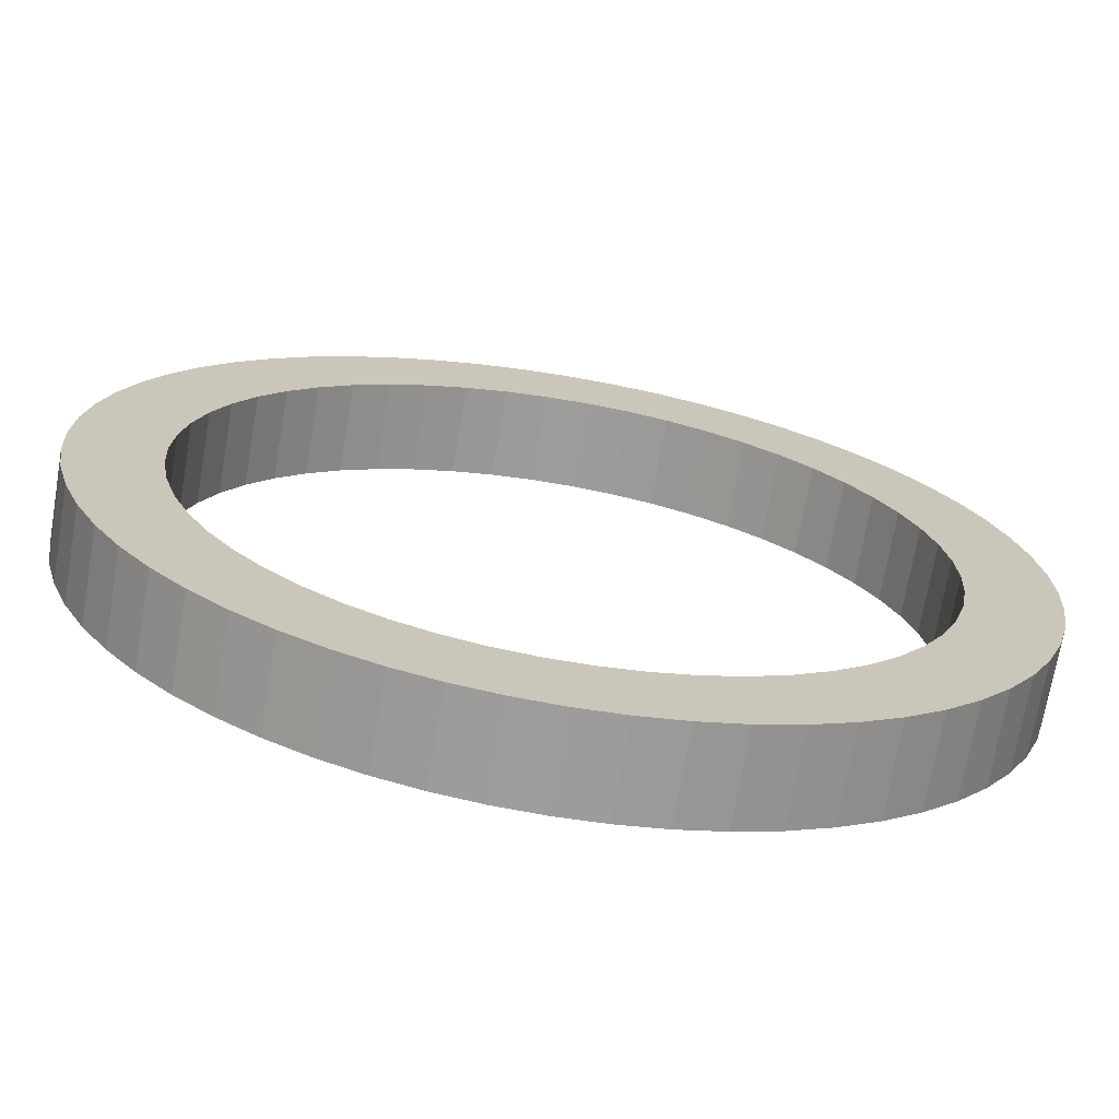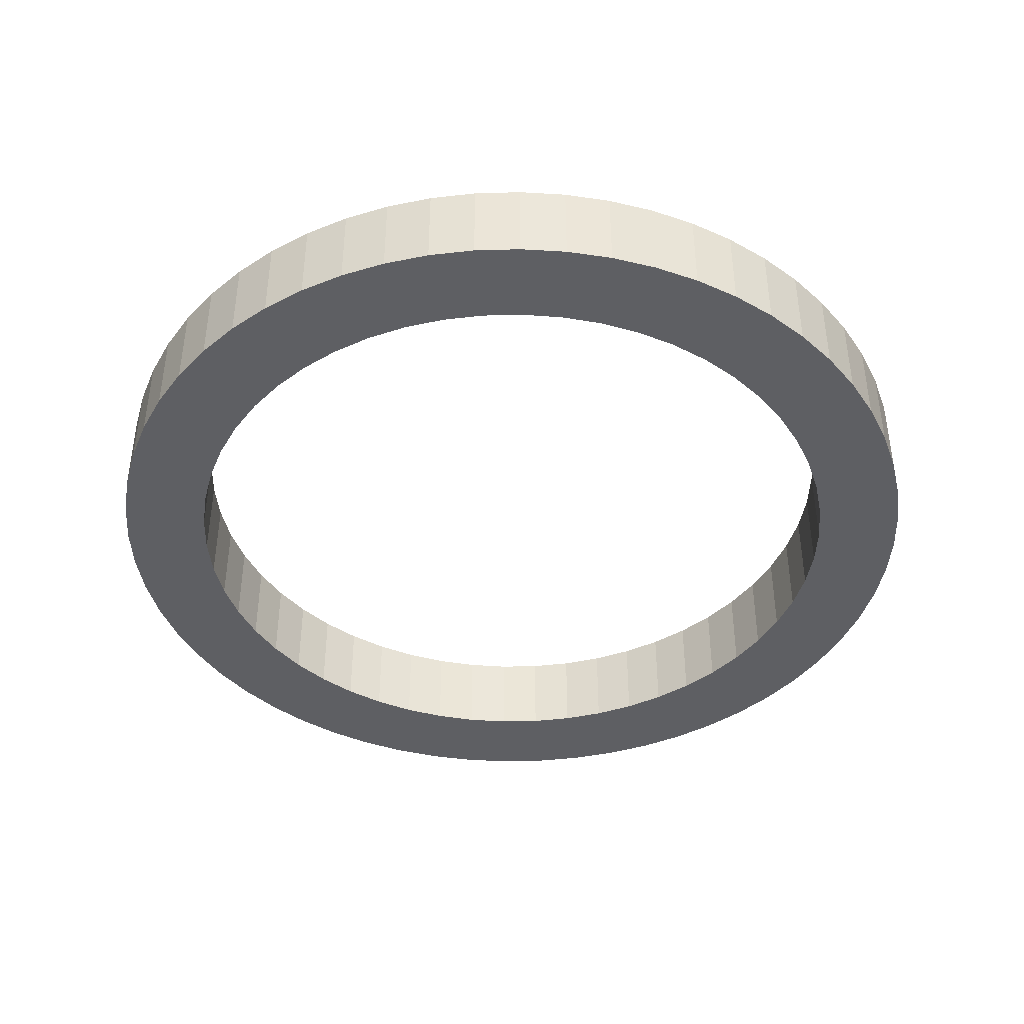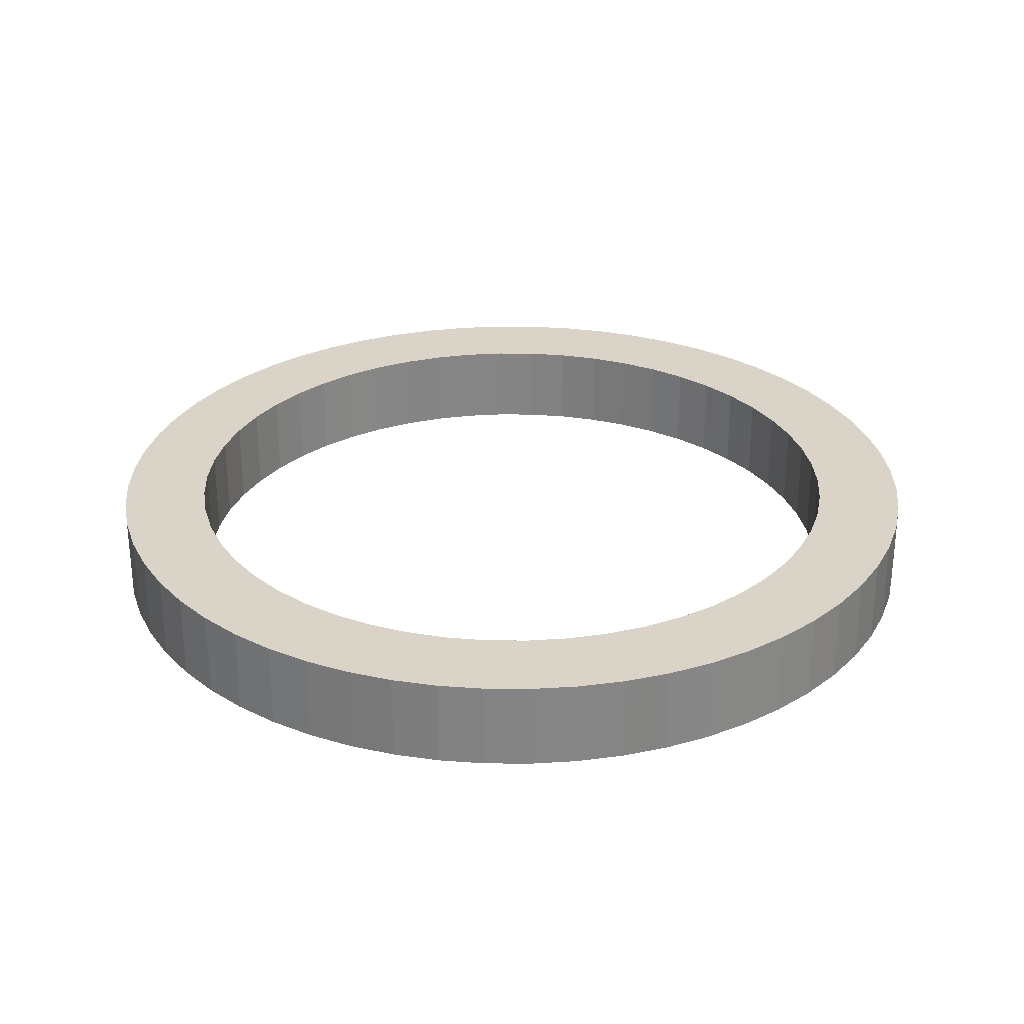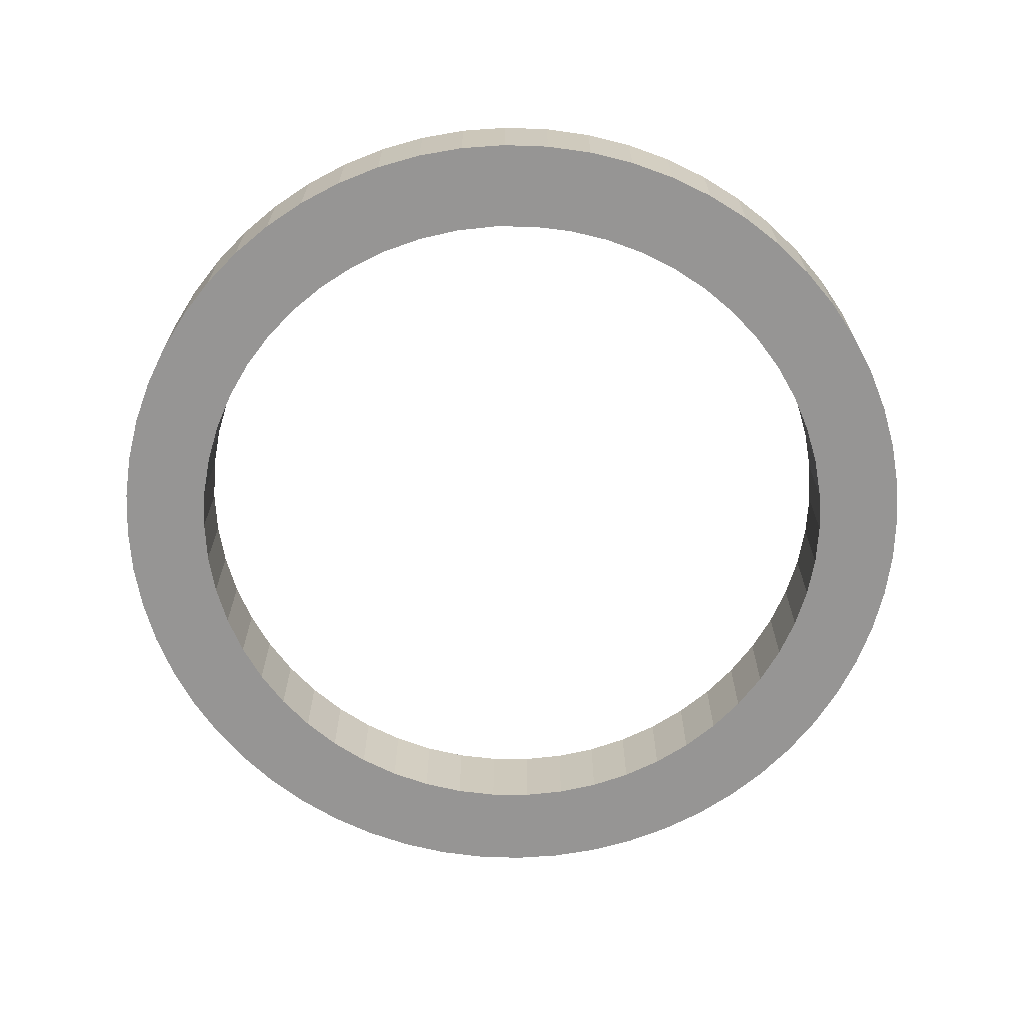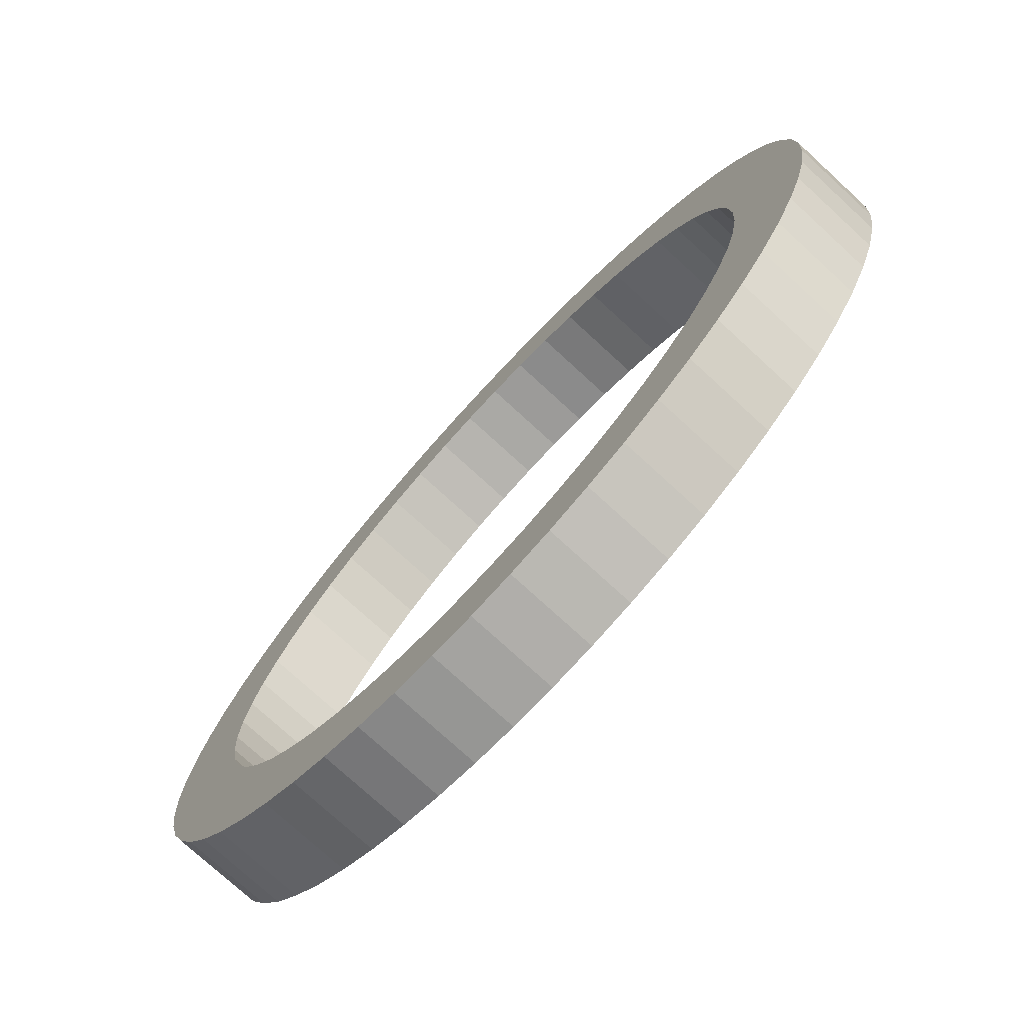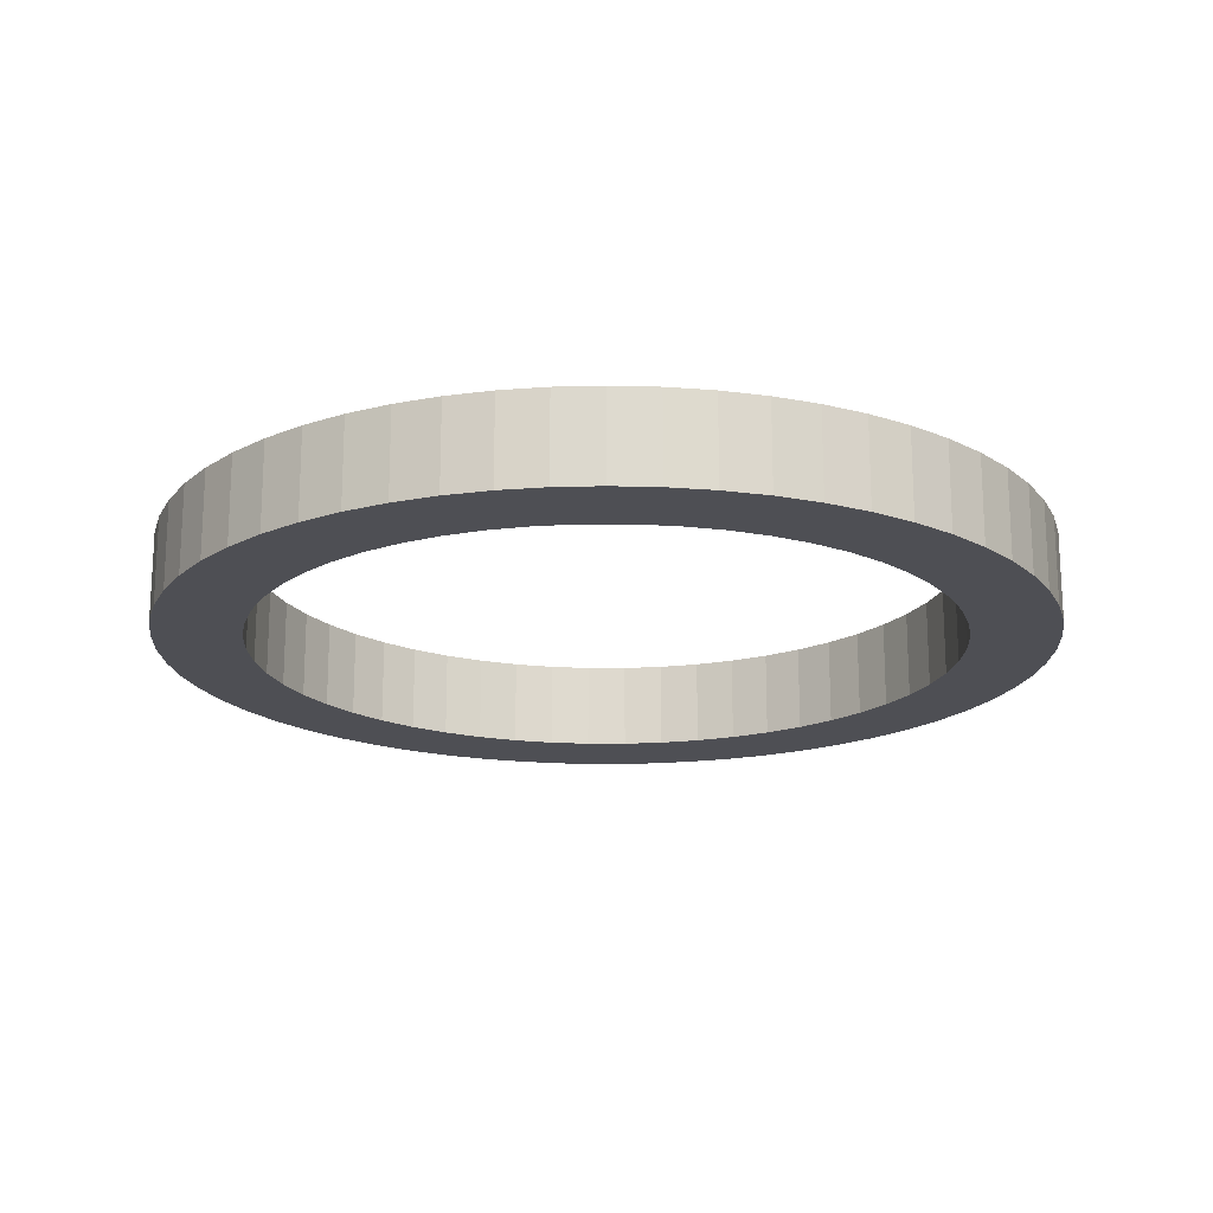
<metadata>
{"format":"obj","ext":"obj","renderer":"f3d","projection":"perspective","resolution":1024,"background":"white","views":[{"elev":-70.4,"azim":-9.7,"up":"+Y"},{"elev":-41.8,"azim":-25.1,"up":"+Z"},{"elev":28.5,"azim":87.5,"up":"+Z"},{"elev":-67.6,"azim":-107.0,"up":"+Z"},{"elev":-75.4,"azim":-132.6,"up":"+Y"},{"elev":-18.4,"azim":-0.0,"up":"+Z"}]}
</metadata>
<code>
v 4.973 0.5226 1
v 5 -0 1
v 5 -0 0
v 4.973 0.5226 0
v 4.891 1.04 1
v 4.891 1.04 0
v 4.755 1.545 1
v 4.755 1.545 0
v 4.568 2.034 1
v 4.568 2.034 0
v 4.33 2.5 0
v 4.33 2.5 1
v 4.045 2.939 1
v 4.045 2.939 0
v 3.716 3.346 1
v 3.716 3.346 0
v 3.346 3.716 1
v 3.346 3.716 0
v 2.939 4.045 1
v 2.939 4.045 0
v 2.5 4.33 1
v 2.5 4.33 0
v 2.034 4.568 1
v 2.034 4.568 0
v 1.545 4.755 1
v 1.545 4.755 0
v 1.04 4.891 1
v 1.04 4.891 0
v 0.5226 4.973 1
v 0.5226 4.973 0
v 0 5 1
v 0 5 0
v -0.5226 4.973 1
v -0.5226 4.973 0
v -1.04 4.891 1
v -1.04 4.891 0
v -1.545 4.755 1
v -1.545 4.755 0
v -2.034 4.568 1
v -2.034 4.568 0
v -2.5 4.33 1
v -2.5 4.33 0
v -2.939 4.045 1
v -2.939 4.045 0
v -3.346 3.716 1
v -3.346 3.716 0
v -3.716 3.346 0
v -3.716 3.346 1
v -4.045 2.939 1
v -4.045 2.939 0
v -4.33 2.5 1
v -4.33 2.5 0
v -4.568 2.034 0
v -4.568 2.034 1
v -4.755 1.545 1
v -4.755 1.545 0
v -4.891 1.04 1
v -4.891 1.04 0
v -4.973 0.5226 1
v -4.973 0.5226 0
v -5 -0 0
v -5 -0 1
v -4.973 -0.5226 1
v -4.973 -0.5226 0
v -4.891 -1.04 1
v -4.891 -1.04 0
v -4.755 -1.545 0
v -4.755 -1.545 1
v -4.568 -2.034 1
v -4.568 -2.034 0
v -4.33 -2.5 1
v -4.33 -2.5 0
v -4.045 -2.939 1
v -4.045 -2.939 0
v -3.716 -3.346 1
v -3.716 -3.346 0
v -3.346 -3.716 0
v -3.346 -3.716 1
v -2.939 -4.045 1
v -2.939 -4.045 0
v -2.5 -4.33 1
v -2.5 -4.33 0
v -2.034 -4.568 0
v -2.034 -4.568 1
v -1.545 -4.755 1
v -1.545 -4.755 0
v -1.04 -4.891 1
v -1.04 -4.891 0
v -0.5226 -4.973 1
v -0.5226 -4.973 0
v -0 -5 1
v -0 -5 0
v 0.5226 -4.973 1
v 0.5226 -4.973 0
v 1.04 -4.891 1
v 1.04 -4.891 0
v 1.545 -4.755 0
v 1.545 -4.755 1
v 2.034 -4.568 1
v 2.034 -4.568 0
v 2.5 -4.33 0
v 2.5 -4.33 1
v 2.939 -4.045 1
v 2.939 -4.045 0
v 3.346 -3.716 1
v 3.346 -3.716 0
v 3.716 -3.346 1
v 3.716 -3.346 0
v 4.045 -2.939 1
v 4.045 -2.939 0
v 4.33 -2.5 1
v 4.33 -2.5 0
v 4.568 -2.034 1
v 4.568 -2.034 0
v 4.755 -1.545 0
v 4.755 -1.545 1
v 4.891 -1.04 1
v 4.891 -1.04 0
v 4.973 -0.5226 1
v 4.973 -0.5226 0
v -2.745 -2.909 1
v -3.064 -2.571 1
v -2.389 -3.208 1
v -3.342 -2.198 1
v -2 -3.464 1
v -3.575 -1.795 1
v -1.584 -3.673 1
v -3.759 -1.368 1
v -1.147 -3.832 1
v -3.892 -0.9225 1
v -0.6946 -3.939 1
v -3.973 -0.4644 1
v -0.2326 -3.993 1
v -4 0 1
v 0.2326 -3.993 1
v -3.973 0.4644 1
v 0.6946 -3.939 1
v -3.892 0.9225 1
v 1.147 -3.832 1
v -3.759 1.368 1
v 1.584 -3.673 1
v -3.575 1.795 1
v 2 -3.464 1
v -3.342 2.198 1
v 2.389 -3.208 1
v -3.064 2.571 1
v 2.745 -2.909 1
v -2.745 2.909 1
v 3.064 -2.571 1
v -2.389 3.208 1
v 3.342 -2.198 1
v -2 3.464 1
v 3.575 -1.795 1
v 3.759 -1.368 1
v -1.584 3.673 1
v 3.892 -0.9225 1
v -1.147 3.832 1
v 3.973 -0.4644 1
v -0.6946 3.939 1
v 4 -0 1
v -0.2326 3.993 1
v 0.2326 3.993 1
v 3.973 0.4644 1
v 0.6946 3.939 1
v 3.892 0.9225 1
v 1.147 3.832 1
v 3.759 1.368 1
v 1.584 3.673 1
v 3.575 1.795 1
v 2 3.464 1
v 3.342 2.198 1
v 2.389 3.208 1
v 3.064 2.571 1
v 2.745 2.909 1
v -2.745 -2.909 0
v -3.064 -2.571 0
v -2.389 -3.208 0
v -3.342 -2.198 0
v -2 -3.464 0
v -3.575 -1.795 0
v -1.584 -3.673 0
v -3.759 -1.368 0
v -1.147 -3.832 0
v -3.892 -0.9225 0
v -0.6946 -3.939 0
v -3.973 -0.4644 0
v -0.2326 -3.993 0
v -4 0 0
v 0.2326 -3.993 0
v -3.973 0.4644 0
v 0.6946 -3.939 0
v -3.892 0.9225 0
v 1.147 -3.832 0
v -3.759 1.368 0
v 1.584 -3.673 0
v -3.575 1.795 0
v 2 -3.464 0
v -3.342 2.198 0
v 2.389 -3.208 0
v -3.064 2.571 0
v 2.745 -2.909 0
v -2.745 2.909 0
v 3.064 -2.571 0
v -2.389 3.208 0
v 3.342 -2.198 0
v -2 3.464 0
v 3.575 -1.795 0
v 3.759 -1.368 0
v -1.584 3.673 0
v 3.892 -0.9225 0
v -1.147 3.832 0
v 3.973 -0.4644 0
v -0.6946 3.939 0
v 4 -0 0
v -0.2326 3.993 0
v 0.2326 3.993 0
v 3.973 0.4644 0
v 0.6946 3.939 0
v 3.892 0.9225 0
v 1.147 3.832 0
v 3.759 1.368 0
v 1.584 3.673 0
v 3.575 1.795 0
v 2 3.464 0
v 3.342 2.198 0
v 2.389 3.208 0
v 3.064 2.571 0
v 2.745 2.909 0
f 1 2 3
f 1 3 4
f 5 1 4
f 5 4 6
f 7 5 6
f 7 6 8
f 9 7 8
f 9 8 10
f 9 10 11
f 12 9 11
f 13 12 11
f 13 11 14
f 15 13 14
f 15 14 16
f 17 15 16
f 17 16 18
f 19 17 18
f 19 18 20
f 21 19 20
f 21 20 22
f 23 21 22
f 23 22 24
f 25 24 26
f 25 23 24
f 27 26 28
f 27 25 26
f 29 28 30
f 29 27 28
f 31 30 32
f 31 29 30
f 33 32 34
f 33 31 32
f 35 34 36
f 35 33 34
f 37 36 38
f 37 35 36
f 39 38 40
f 39 37 38
f 41 39 40
f 41 40 42
f 43 41 42
f 43 42 44
f 45 43 44
f 45 44 46
f 45 46 47
f 48 45 47
f 49 48 47
f 49 47 50
f 51 49 50
f 51 50 52
f 51 52 53
f 54 51 53
f 55 54 53
f 55 53 56
f 57 55 56
f 57 56 58
f 59 57 58
f 59 58 60
f 59 60 61
f 62 59 61
f 63 62 61
f 63 61 64
f 65 63 64
f 65 64 66
f 65 66 67
f 68 65 67
f 69 68 67
f 69 67 70
f 71 69 70
f 71 70 72
f 73 71 72
f 73 72 74
f 75 73 74
f 75 74 76
f 75 76 77
f 78 75 77
f 79 78 77
f 79 77 80
f 81 80 82
f 81 82 83
f 81 79 80
f 84 81 83
f 85 83 86
f 85 84 83
f 87 86 88
f 87 85 86
f 89 88 90
f 89 87 88
f 91 90 92
f 91 89 90
f 93 91 92
f 93 92 94
f 95 94 96
f 95 96 97
f 95 93 94
f 98 95 97
f 99 97 100
f 99 100 101
f 99 98 97
f 102 99 101
f 103 101 104
f 103 102 101
f 105 104 106
f 105 103 104
f 107 106 108
f 107 105 106
f 109 108 110
f 109 107 108
f 111 110 112
f 111 109 110
f 113 112 114
f 113 114 115
f 113 111 112
f 116 113 115
f 117 115 118
f 117 116 115
f 119 118 120
f 119 117 118
f 2 120 3
f 2 119 120
f 121 75 78
f 122 75 121
f 122 73 75
f 123 121 78
f 123 78 79
f 124 71 73
f 124 73 122
f 125 79 81
f 125 81 84
f 125 123 79
f 126 69 71
f 126 71 124
f 127 84 85
f 127 125 84
f 128 68 69
f 128 69 126
f 129 85 87
f 129 127 85
f 130 65 68
f 130 68 128
f 131 129 87
f 131 87 89
f 132 63 65
f 132 65 130
f 133 89 91
f 133 131 89
f 134 59 62
f 134 62 63
f 134 63 132
f 135 91 93
f 135 133 91
f 136 57 59
f 136 59 134
f 137 93 95
f 137 135 93
f 138 55 57
f 138 57 136
f 139 137 95
f 139 95 98
f 140 54 55
f 140 55 138
f 141 98 99
f 141 139 98
f 142 54 140
f 142 51 54
f 143 141 99
f 143 99 102
f 144 51 142
f 103 143 102
f 49 51 144
f 145 143 103
f 146 49 144
f 105 145 103
f 48 49 146
f 147 145 105
f 148 48 146
f 107 147 105
f 45 48 148
f 149 147 107
f 150 45 148
f 109 149 107
f 43 45 150
f 151 149 109
f 152 43 150
f 111 153 151
f 111 151 109
f 41 43 152
f 113 154 153
f 113 153 111
f 39 41 152
f 39 152 155
f 116 156 154
f 116 154 113
f 37 39 155
f 37 155 157
f 117 158 156
f 117 156 116
f 35 37 157
f 35 157 159
f 119 160 158
f 119 158 117
f 33 159 161
f 33 35 159
f 2 160 119
f 31 161 162
f 31 33 161
f 1 163 160
f 1 160 2
f 29 31 162
f 29 162 164
f 5 165 163
f 5 163 1
f 27 29 164
f 27 164 166
f 7 165 5
f 7 167 165
f 25 27 166
f 25 166 168
f 9 167 7
f 9 169 167
f 23 25 168
f 23 168 170
f 21 23 170
f 12 169 9
f 12 171 169
f 19 21 170
f 19 170 172
f 13 171 12
f 13 173 171
f 15 173 13
f 15 174 173
f 17 19 172
f 17 174 15
f 17 172 174
f 76 175 77
f 76 176 175
f 74 176 76
f 175 177 77
f 77 177 80
f 72 178 74
f 74 178 176
f 80 179 82
f 82 179 83
f 177 179 80
f 70 180 72
f 72 180 178
f 83 181 86
f 179 181 83
f 67 182 70
f 70 182 180
f 86 183 88
f 181 183 86
f 66 184 67
f 67 184 182
f 183 185 88
f 88 185 90
f 64 186 66
f 66 186 184
f 90 187 92
f 185 187 90
f 60 188 61
f 61 188 64
f 64 188 186
f 92 189 94
f 187 189 92
f 58 190 60
f 60 190 188
f 94 191 96
f 189 191 94
f 56 192 58
f 58 192 190
f 191 193 96
f 96 193 97
f 53 194 56
f 56 194 192
f 97 195 100
f 193 195 97
f 53 196 194
f 52 196 53
f 195 197 100
f 100 197 101
f 52 198 196
f 197 104 101
f 52 50 198
f 197 199 104
f 50 200 198
f 199 106 104
f 50 47 200
f 199 201 106
f 47 202 200
f 201 108 106
f 47 46 202
f 201 203 108
f 46 204 202
f 203 110 108
f 46 44 204
f 203 205 110
f 44 206 204
f 207 112 205
f 205 112 110
f 44 42 206
f 208 114 207
f 207 114 112
f 42 40 206
f 206 40 209
f 210 115 208
f 208 115 114
f 40 38 209
f 209 38 211
f 212 118 210
f 210 118 115
f 38 36 211
f 211 36 213
f 214 120 212
f 212 120 118
f 213 34 215
f 36 34 213
f 214 3 120
f 215 32 216
f 34 32 215
f 217 4 214
f 214 4 3
f 32 30 216
f 216 30 218
f 219 6 217
f 217 6 4
f 30 28 218
f 218 28 220
f 219 8 6
f 221 8 219
f 28 26 220
f 220 26 222
f 221 10 8
f 223 10 221
f 26 24 222
f 222 24 224
f 24 22 224
f 223 11 10
f 225 11 223
f 22 20 224
f 224 20 226
f 225 14 11
f 227 14 225
f 227 16 14
f 228 16 227
f 20 18 226
f 228 18 16
f 226 18 228
f 160 163 214
f 214 163 217
f 163 165 217
f 217 165 219
f 165 167 219
f 219 167 221
f 167 169 221
f 221 169 223
f 169 171 223
f 223 171 225
f 171 173 225
f 225 173 227
f 173 174 227
f 227 174 228
f 174 172 228
f 228 172 226
f 226 172 224
f 172 170 224
f 170 168 224
f 224 168 222
f 222 168 220
f 168 166 220
f 166 164 220
f 220 164 218
f 164 162 218
f 218 162 216
f 216 162 215
f 162 161 215
f 215 159 213
f 161 159 215
f 213 157 211
f 159 157 213
f 211 155 209
f 157 155 211
f 209 152 206
f 206 152 204
f 155 152 209
f 152 150 204
f 204 148 202
f 202 148 200
f 150 148 204
f 148 146 200
f 146 144 200
f 200 144 198
f 144 142 198
f 198 142 196
f 142 140 196
f 196 140 194
f 194 140 192
f 140 138 192
f 138 136 192
f 192 136 190
f 136 134 190
f 190 134 188
f 188 134 186
f 134 132 186
f 186 132 184
f 132 130 184
f 130 128 184
f 184 128 182
f 128 126 182
f 182 126 180
f 180 126 178
f 126 124 178
f 178 124 176
f 124 122 176
f 176 122 175
f 122 121 175
f 121 123 175
f 175 123 177
f 123 125 177
f 177 125 179
f 125 127 179
f 179 127 181
f 181 127 183
f 127 129 183
f 129 131 183
f 183 131 185
f 131 133 185
f 185 133 187
f 187 133 189
f 133 135 189
f 135 137 189
f 189 137 191
f 137 139 191
f 191 139 193
f 193 139 195
f 139 141 195
f 195 141 197
f 141 143 197
f 197 145 199
f 143 145 197
f 199 147 201
f 201 147 203
f 145 147 199
f 147 149 203
f 203 151 205
f 205 151 207
f 149 151 203
f 151 153 207
f 207 154 208
f 153 154 207
f 208 156 210
f 154 156 208
f 210 158 212
f 156 158 210
f 212 160 214
f 158 160 212

</code>
